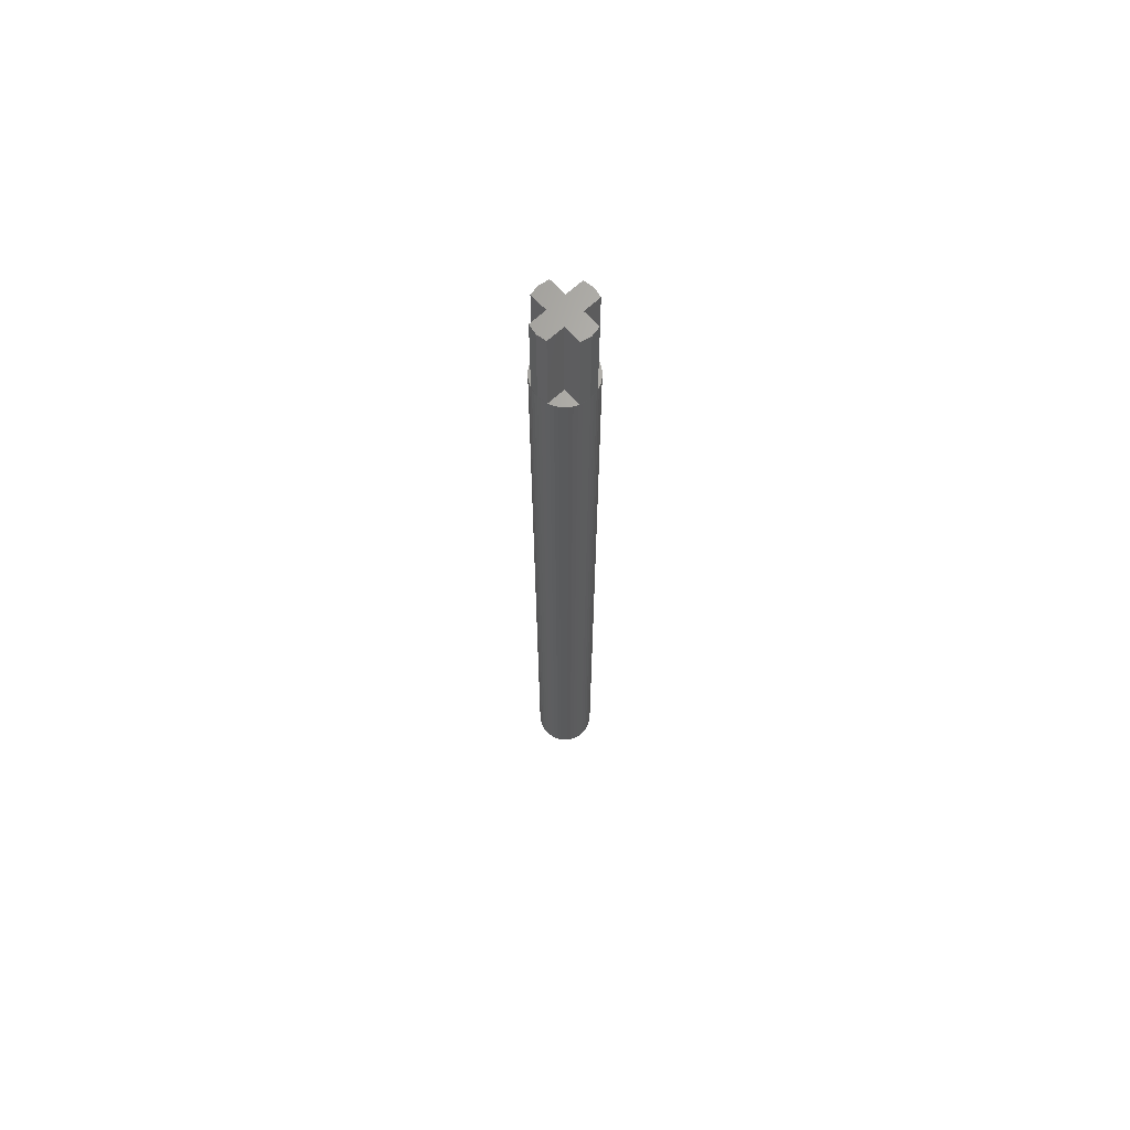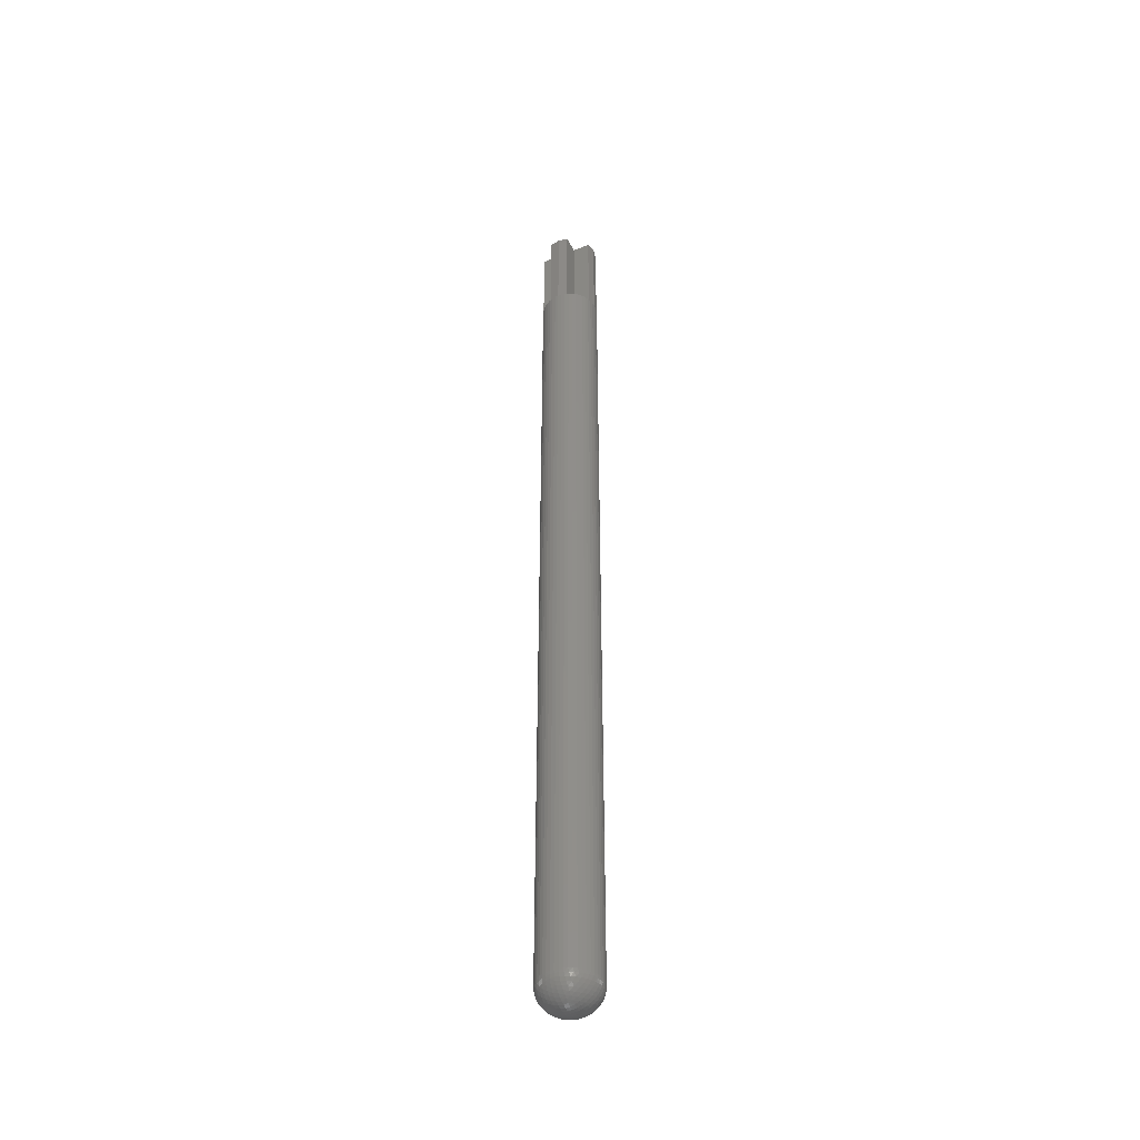
<metadata>
{"format":"stl","ext":"stl","renderer":"f3d","projection":"perspective","resolution":1024,"background":"white","views":[{"elev":67.1,"azim":-42.8,"up":"+Y"},{"elev":-43.4,"azim":25.8,"up":"+Y"}]}
</metadata>
<code>
# stl→obj: 402 verts, 752 faces
v 2.4 0 0
v 0.8 0 0.8
v 2.241 0 0.8
v 0 0 0
v -2.4 0 0
v -0.8 0 0.8
v -2.241 0 0.8
v 0.8 0 -0.8
v 2.241 0 -0.8
v -0.8 0 -0.8
v -2.241 0 -0.8
v 0 0 2.4
v 0.8 0 2.241
v -0.8 0 2.241
v 0 0 -2.4
v 0.8 0 -2.241
v -0.8 0 -2.241
v 0.8 -8 0.8
v 0.8 -8 2.241
v 2.241 -8 0.8
v -0.8 -8 0.8
v -0.8 -8 2.241
v -2.241 -8 0.8
v -0.8 -8 -0.8
v -0.8 -8 -2.241
v -2.241 -8 -0.8
v 0.8 -8 -0.8
v 0.8 -8 -2.241
v 2.241 -8 -0.8
v 2.4 -8 0
v 0 -8 2.4
v -2.4 -8 0
v 0 -8 -2.4
v 2.217 -8 0.9184
v 0.9184 -8 2.217
v -2.217 -8 0.9184
v -0.9184 -8 2.217
v 2.217 -8 -0.9184
v 0.9184 -8 -2.217
v -2.217 -8 -0.9184
v -0.9184 -8 -2.217
v 2.078 -8 1.2
v 1.2 -8 2.079
v 1.904 -8 1.461
v 1.461 -8 1.904
v 1.697 -8 1.697
v -1.2 -8 2.078
v -2.079 -8 1.2
v -1.461 -8 1.904
v -1.904 -8 1.461
v -1.697 -8 1.697
v -2.078 -8 -1.2
v -1.2 -8 -2.079
v -1.904 -8 -1.461
v -1.461 -8 -1.904
v -1.697 -8 -1.697
v 1.2 -8 -2.078
v 2.079 -8 -1.2
v 1.461 -8 -1.904
v 1.904 -8 -1.461
v 1.697 -8 -1.697
v 2.379 -8 0.3132
v 2.4 -77 0
v 2.379 -77 0.3132
v 2.318 -8 0.6211
v 2.318 -77 0.6211
v 2.217 -8 0.9185
v 2.217 -77 0.9185
v 2.078 -77 1.2
v 1.904 -77 1.461
v 1.697 -77 1.697
v 1.461 -77 1.904
v 1.2 -8 2.078
v 1.2 -77 2.078
v 0.9185 -8 2.217
v 0.9185 -77 2.217
v 0.6211 -8 2.318
v 0.6211 -77 2.318
v 0.3132 -8 2.379
v 0.3132 -77 2.379
v 0 -77 2.4
v -0.3132 -8 2.379
v -0.3132 -77 2.379
v -0.6211 -8 2.318
v -0.6211 -77 2.318
v -0.9185 -8 2.217
v -0.9185 -77 2.217
v -1.2 -77 2.078
v -1.461 -77 1.904
v -1.697 -77 1.697
v -1.904 -77 1.461
v -2.078 -8 1.2
v -2.078 -77 1.2
v -2.217 -8 0.9185
v -2.217 -77 0.9185
v -2.318 -8 0.6211
v -2.318 -77 0.6211
v -2.379 -8 0.3132
v -2.379 -77 0.3132
v -2.4 -77 0
v -2.379 -8 -0.3132
v -2.379 -77 -0.3132
v -2.318 -8 -0.6211
v -2.318 -77 -0.6211
v -2.217 -8 -0.9185
v -2.217 -77 -0.9185
v -2.078 -77 -1.2
v -1.904 -77 -1.461
v -1.697 -77 -1.697
v -1.461 -77 -1.904
v -1.2 -8 -2.078
v -1.2 -77 -2.078
v -0.9185 -8 -2.217
v -0.9185 -77 -2.217
v -0.6211 -8 -2.318
v -0.6211 -77 -2.318
v -0.3132 -8 -2.379
v -0.3132 -77 -2.379
v 0 -77 -2.4
v 0.3132 -8 -2.379
v 0.3132 -77 -2.379
v 0.6211 -8 -2.318
v 0.6211 -77 -2.318
v 0.9185 -8 -2.217
v 0.9185 -77 -2.217
v 1.2 -77 -2.078
v 1.461 -77 -1.904
v 1.697 -77 -1.697
v 1.904 -77 -1.461
v 2.078 -8 -1.2
v 2.078 -77 -1.2
v 2.217 -8 -0.9185
v 2.217 -77 -0.9185
v 2.318 -8 -0.6211
v 2.318 -77 -0.6211
v 2.379 -8 -0.3132
v 2.379 -77 -0.3132
v 2.379 -77.26 0
v 2.354 -77.27 0.329
v 2.283 -77.29 0.6557
v 2.165 -77.3 0.973
v 2.001 -77.3 1.274
v 1.795 -77.31 1.55
v 1.55 -77.31 1.795
v 1.274 -77.3 2.001
v 0.973 -77.3 2.165
v 0.6557 -77.29 2.283
v 0.329 -77.27 2.354
v 0 -77.26 2.379
v 2.318 -77.52 0
v 2.283 -77.55 0.3439
v 2.195 -77.57 0.6866
v 2.053 -77.59 1.02
v 1.858 -77.61 1.333
v 1.616 -77.61 1.616
v 1.333 -77.61 1.858
v 1.02 -77.59 2.053
v 0.6866 -77.57 2.195
v 0.3439 -77.55 2.283
v 0 -77.52 2.318
v 2.217 -77.77 0
v 2.165 -77.81 0.3562
v 2.053 -77.85 0.7114
v 1.881 -77.88 1.054
v 1.651 -77.89 1.372
v 1.372 -77.89 1.651
v 1.054 -77.88 1.881
v 0.7114 -77.85 2.053
v 0.3562 -77.81 2.165
v 0 -77.77 2.217
v 2.078 -78 0
v 2.001 -78.06 0.365
v 1.858 -78.11 0.7272
v 1.651 -78.14 1.073
v 1.386 -78.15 1.386
v 1.073 -78.14 1.651
v 0.7272 -78.11 1.858
v 0.365 -78.06 2.001
v 0 -78 2.078
v 1.904 -78.22 0
v 1.795 -78.29 0.3696
v 1.616 -78.35 0.7325
v 1.372 -78.38 1.073
v 1.073 -78.38 1.372
v 0.7325 -78.35 1.616
v 0.3696 -78.29 1.795
v 0 -78.22 1.904
v 1.697 -78.41 0
v 1.55 -78.5 0.3696
v 1.333 -78.55 0.7272
v 1.054 -78.57 1.054
v 0.7272 -78.55 1.333
v 0.3696 -78.5 1.55
v 0 -78.41 1.697
v 1.461 -78.59 0
v 1.274 -78.67 0.365
v 1.02 -78.71 0.7114
v 0.7114 -78.71 1.02
v 0.365 -78.67 1.274
v 0 -78.59 1.461
v 1.2 -78.73 0
v 0.973 -78.8 0.3562
v 0.6866 -78.83 0.6866
v 0.3562 -78.8 0.973
v 0 -78.73 1.2
v 0.9185 -78.85 0
v 0.6557 -78.9 0.3439
v 0.3439 -78.9 0.6557
v 0 -78.85 0.9185
v 0.6211 -78.93 0
v 0.329 -78.96 0.329
v 0 -78.93 0.6211
v 0.3132 -78.98 0
v 0 -78.98 0.3132
v 0 -79 0
v -0.329 -77.27 2.354
v -0.6557 -77.29 2.283
v -0.973 -77.3 2.165
v -1.274 -77.3 2.001
v -1.55 -77.31 1.795
v -1.795 -77.31 1.55
v -2.001 -77.3 1.274
v -2.165 -77.3 0.973
v -2.283 -77.29 0.6557
v -2.354 -77.27 0.329
v -2.379 -77.26 0
v -0.3439 -77.55 2.283
v -0.6866 -77.57 2.195
v -1.02 -77.59 2.053
v -1.333 -77.61 1.858
v -1.616 -77.61 1.616
v -1.858 -77.61 1.333
v -2.053 -77.59 1.02
v -2.195 -77.57 0.6866
v -2.283 -77.55 0.3439
v -2.318 -77.52 0
v -0.3562 -77.81 2.165
v -0.7114 -77.85 2.053
v -1.054 -77.88 1.881
v -1.372 -77.89 1.651
v -1.651 -77.89 1.372
v -1.881 -77.88 1.054
v -2.053 -77.85 0.7114
v -2.165 -77.81 0.3562
v -2.217 -77.77 0
v -0.365 -78.06 2.001
v -0.7272 -78.11 1.858
v -1.073 -78.14 1.651
v -1.386 -78.15 1.386
v -1.651 -78.14 1.073
v -1.858 -78.11 0.7272
v -2.001 -78.06 0.365
v -2.078 -78 0
v -0.3696 -78.29 1.795
v -0.7325 -78.35 1.616
v -1.073 -78.38 1.372
v -1.372 -78.38 1.073
v -1.616 -78.35 0.7325
v -1.795 -78.29 0.3696
v -1.904 -78.22 0
v -0.3696 -78.5 1.55
v -0.7272 -78.55 1.333
v -1.054 -78.57 1.054
v -1.333 -78.55 0.7272
v -1.55 -78.5 0.3696
v -1.697 -78.41 0
v -0.365 -78.67 1.274
v -0.7114 -78.71 1.02
v -1.02 -78.71 0.7114
v -1.274 -78.67 0.365
v -1.461 -78.59 0
v -0.3562 -78.8 0.973
v -0.6866 -78.83 0.6866
v -0.973 -78.8 0.3562
v -1.2 -78.73 0
v -0.3439 -78.9 0.6557
v -0.6557 -78.9 0.3439
v -0.9185 -78.85 0
v -0.329 -78.96 0.329
v -0.6211 -78.93 0
v -0.3132 -78.98 0
v -2.354 -77.27 -0.329
v -2.283 -77.29 -0.6557
v -2.165 -77.3 -0.973
v -2.001 -77.3 -1.274
v -1.795 -77.31 -1.55
v -1.55 -77.31 -1.795
v -1.274 -77.3 -2.001
v -0.973 -77.3 -2.165
v -0.6557 -77.29 -2.283
v -0.329 -77.27 -2.354
v 0 -77.26 -2.379
v -2.283 -77.55 -0.3439
v -2.195 -77.57 -0.6866
v -2.053 -77.59 -1.02
v -1.858 -77.61 -1.333
v -1.616 -77.61 -1.616
v -1.333 -77.61 -1.858
v -1.02 -77.59 -2.053
v -0.6866 -77.57 -2.195
v -0.3439 -77.55 -2.283
v 0 -77.52 -2.318
v -2.165 -77.81 -0.3562
v -2.053 -77.85 -0.7114
v -1.881 -77.88 -1.054
v -1.651 -77.89 -1.372
v -1.372 -77.89 -1.651
v -1.054 -77.88 -1.881
v -0.7114 -77.85 -2.053
v -0.3562 -77.81 -2.165
v 0 -77.77 -2.217
v -2.001 -78.06 -0.365
v -1.858 -78.11 -0.7272
v -1.651 -78.14 -1.073
v -1.386 -78.15 -1.386
v -1.073 -78.14 -1.651
v -0.7272 -78.11 -1.858
v -0.365 -78.06 -2.001
v 0 -78 -2.078
v -1.795 -78.29 -0.3696
v -1.616 -78.35 -0.7325
v -1.372 -78.38 -1.073
v -1.073 -78.38 -1.372
v -0.7325 -78.35 -1.616
v -0.3696 -78.29 -1.795
v 0 -78.22 -1.904
v -1.55 -78.5 -0.3696
v -1.333 -78.55 -0.7272
v -1.054 -78.57 -1.054
v -0.7272 -78.55 -1.333
v -0.3696 -78.5 -1.55
v 0 -78.41 -1.697
v -1.274 -78.67 -0.365
v -1.02 -78.71 -0.7114
v -0.7114 -78.71 -1.02
v -0.365 -78.67 -1.274
v 0 -78.59 -1.461
v -0.973 -78.8 -0.3562
v -0.6866 -78.83 -0.6866
v -0.3562 -78.8 -0.973
v 0 -78.73 -1.2
v -0.6557 -78.9 -0.3439
v -0.3439 -78.9 -0.6557
v 0 -78.85 -0.9185
v -0.329 -78.96 -0.329
v 0 -78.93 -0.6211
v 0 -78.98 -0.3132
v 0.329 -77.27 -2.354
v 0.6557 -77.29 -2.283
v 0.973 -77.3 -2.165
v 1.274 -77.3 -2.001
v 1.55 -77.31 -1.795
v 1.795 -77.31 -1.55
v 2.001 -77.3 -1.274
v 2.165 -77.3 -0.973
v 2.283 -77.29 -0.6557
v 2.354 -77.27 -0.329
v 0.3439 -77.55 -2.283
v 0.6866 -77.57 -2.195
v 1.02 -77.59 -2.053
v 1.333 -77.61 -1.858
v 1.616 -77.61 -1.616
v 1.858 -77.61 -1.333
v 2.053 -77.59 -1.02
v 2.195 -77.57 -0.6866
v 2.283 -77.55 -0.3439
v 0.3562 -77.81 -2.165
v 0.7114 -77.85 -2.053
v 1.054 -77.88 -1.881
v 1.372 -77.89 -1.651
v 1.651 -77.89 -1.372
v 1.881 -77.88 -1.054
v 2.053 -77.85 -0.7114
v 2.165 -77.81 -0.3562
v 0.365 -78.06 -2.001
v 0.7272 -78.11 -1.858
v 1.073 -78.14 -1.651
v 1.386 -78.15 -1.386
v 1.651 -78.14 -1.073
v 1.858 -78.11 -0.7272
v 2.001 -78.06 -0.365
v 0.3696 -78.29 -1.795
v 0.7325 -78.35 -1.616
v 1.073 -78.38 -1.372
v 1.372 -78.38 -1.073
v 1.616 -78.35 -0.7325
v 1.795 -78.29 -0.3696
v 0.3696 -78.5 -1.55
v 0.7272 -78.55 -1.333
v 1.054 -78.57 -1.054
v 1.333 -78.55 -0.7272
v 1.55 -78.5 -0.3696
v 0.365 -78.67 -1.274
v 0.7114 -78.71 -1.02
v 1.02 -78.71 -0.7114
v 1.274 -78.67 -0.365
v 0.3562 -78.8 -0.973
v 0.6866 -78.83 -0.6866
v 0.973 -78.8 -0.3562
v 0.3439 -78.9 -0.6557
v 0.6557 -78.9 -0.3439
v 0.329 -78.96 -0.329
f 1 2 3
f 2 1 4
f 5 6 4
f 6 5 7
f 1 8 4
f 8 1 9
f 5 10 11
f 10 5 4
f 12 2 4
f 2 12 13
f 12 6 14
f 6 12 4
f 15 8 16
f 8 15 4
f 15 10 4
f 10 15 17
f 18 2 13
f 13 19 18
f 3 2 18
f 18 20 3
f 21 14 6
f 14 21 22
f 7 21 6
f 21 7 23
f 24 10 17
f 17 25 24
f 11 10 24
f 24 26 11
f 27 16 8
f 16 27 28
f 9 27 8
f 27 9 29
f 3 20 30
f 30 1 3
f 13 12 31
f 31 19 13
f 14 22 31
f 31 12 14
f 7 5 32
f 32 23 7
f 11 26 32
f 32 5 11
f 16 28 33
f 33 15 16
f 17 15 33
f 33 25 17
f 9 1 30
f 30 29 9
f 34 20 18
f 19 35 18
f 21 23 36
f 21 37 22
f 27 29 38
f 27 39 28
f 40 26 24
f 25 41 24
f 35 34 18
f 35 42 34
f 42 35 43
f 43 44 42
f 44 43 45
f 45 46 44
f 36 37 21
f 36 47 37
f 47 36 48
f 48 49 47
f 49 48 50
f 50 51 49
f 41 40 24
f 41 52 40
f 52 41 53
f 53 54 52
f 54 53 55
f 55 56 54
f 38 39 27
f 38 57 39
f 57 38 58
f 58 59 57
f 59 58 60
f 60 61 59
f 62 63 30
f 63 62 64
f 65 64 62
f 64 65 66
f 67 66 65
f 66 67 68
f 42 68 67
f 68 42 69
f 44 69 42
f 69 44 70
f 46 70 44
f 70 46 71
f 45 71 46
f 71 45 72
f 73 72 45
f 72 73 74
f 75 74 73
f 74 75 76
f 77 76 75
f 76 77 78
f 79 78 77
f 78 79 80
f 31 80 79
f 80 31 81
f 82 81 31
f 81 82 83
f 84 83 82
f 83 84 85
f 86 85 84
f 85 86 87
f 47 87 86
f 87 47 88
f 49 88 47
f 88 49 89
f 51 89 49
f 89 51 90
f 50 90 51
f 90 50 91
f 92 91 50
f 91 92 93
f 94 93 92
f 93 94 95
f 96 95 94
f 95 96 97
f 98 97 96
f 97 98 99
f 32 99 98
f 99 32 100
f 101 100 32
f 100 101 102
f 103 102 101
f 102 103 104
f 105 104 103
f 104 105 106
f 52 106 105
f 106 52 107
f 54 107 52
f 107 54 108
f 56 108 54
f 108 56 109
f 55 109 56
f 109 55 110
f 111 110 55
f 110 111 112
f 113 112 111
f 112 113 114
f 115 114 113
f 114 115 116
f 117 116 115
f 116 117 118
f 33 118 117
f 118 33 119
f 120 119 33
f 119 120 121
f 122 121 120
f 121 122 123
f 124 123 122
f 123 124 125
f 57 125 124
f 125 57 126
f 59 126 57
f 126 59 127
f 61 127 59
f 127 61 128
f 60 128 61
f 128 60 129
f 130 129 60
f 129 130 131
f 132 131 130
f 131 132 133
f 134 133 132
f 133 134 135
f 136 135 134
f 135 136 137
f 30 137 136
f 137 30 63
f 138 63 64
f 138 64 139
f 139 64 66
f 139 66 140
f 140 66 68
f 140 68 141
f 141 68 69
f 141 69 142
f 142 69 70
f 142 70 143
f 143 70 71
f 143 71 144
f 144 71 72
f 144 72 145
f 145 72 74
f 145 74 146
f 146 74 76
f 146 76 147
f 147 76 78
f 147 78 148
f 148 78 80
f 148 80 149
f 149 80 81
f 150 138 139
f 150 139 151
f 151 139 140
f 151 140 152
f 152 140 141
f 152 141 153
f 153 141 142
f 153 142 154
f 154 142 143
f 154 143 155
f 155 143 144
f 155 144 156
f 156 144 145
f 156 145 157
f 157 145 146
f 157 146 158
f 158 146 147
f 158 147 159
f 159 147 148
f 159 148 160
f 160 148 149
f 161 150 151
f 161 151 162
f 162 151 152
f 162 152 163
f 163 152 153
f 163 153 164
f 164 153 154
f 164 154 165
f 165 154 155
f 165 155 166
f 166 155 156
f 166 156 167
f 167 156 157
f 167 157 168
f 168 157 158
f 168 158 169
f 169 158 159
f 169 159 170
f 170 159 160
f 171 161 162
f 171 162 172
f 172 162 163
f 172 163 173
f 173 163 164
f 173 164 174
f 174 164 165
f 174 165 175
f 175 165 166
f 175 166 176
f 176 166 167
f 176 167 177
f 177 167 168
f 177 168 178
f 178 168 169
f 178 169 179
f 179 169 170
f 180 171 172
f 180 172 181
f 181 172 173
f 181 173 182
f 182 173 174
f 182 174 183
f 183 174 175
f 183 175 184
f 184 175 176
f 184 176 185
f 185 176 177
f 185 177 186
f 186 177 178
f 186 178 187
f 187 178 179
f 188 180 181
f 188 181 189
f 189 181 182
f 189 182 190
f 190 182 183
f 190 183 191
f 191 183 184
f 191 184 192
f 192 184 185
f 192 185 193
f 193 185 186
f 193 186 194
f 194 186 187
f 195 188 189
f 195 189 196
f 196 189 190
f 196 190 197
f 197 190 191
f 197 191 198
f 198 191 192
f 198 192 199
f 199 192 193
f 199 193 200
f 200 193 194
f 201 195 196
f 201 196 202
f 202 196 197
f 202 197 203
f 203 197 198
f 203 198 204
f 204 198 199
f 204 199 205
f 205 199 200
f 206 201 202
f 206 202 207
f 207 202 203
f 207 203 208
f 208 203 204
f 208 204 209
f 209 204 205
f 210 206 207
f 210 207 211
f 211 207 208
f 211 208 212
f 212 208 209
f 213 210 211
f 213 211 214
f 214 211 212
f 215 213 214
f 149 81 83
f 149 83 216
f 216 83 85
f 216 85 217
f 217 85 87
f 217 87 218
f 218 87 88
f 218 88 219
f 219 88 89
f 219 89 220
f 220 89 90
f 220 90 221
f 221 90 91
f 221 91 222
f 222 91 93
f 222 93 223
f 223 93 95
f 223 95 224
f 224 95 97
f 224 97 225
f 225 97 99
f 225 99 226
f 226 99 100
f 160 149 216
f 160 216 227
f 227 216 217
f 227 217 228
f 228 217 218
f 228 218 229
f 229 218 219
f 229 219 230
f 230 219 220
f 230 220 231
f 231 220 221
f 231 221 232
f 232 221 222
f 232 222 233
f 233 222 223
f 233 223 234
f 234 223 224
f 234 224 235
f 235 224 225
f 235 225 236
f 236 225 226
f 170 160 227
f 170 227 237
f 237 227 228
f 237 228 238
f 238 228 229
f 238 229 239
f 239 229 230
f 239 230 240
f 240 230 231
f 240 231 241
f 241 231 232
f 241 232 242
f 242 232 233
f 242 233 243
f 243 233 234
f 243 234 244
f 244 234 235
f 244 235 245
f 245 235 236
f 179 170 237
f 179 237 246
f 246 237 238
f 246 238 247
f 247 238 239
f 247 239 248
f 248 239 240
f 248 240 249
f 249 240 241
f 249 241 250
f 250 241 242
f 250 242 251
f 251 242 243
f 251 243 252
f 252 243 244
f 252 244 253
f 253 244 245
f 187 179 246
f 187 246 254
f 254 246 247
f 254 247 255
f 255 247 248
f 255 248 256
f 256 248 249
f 256 249 257
f 257 249 250
f 257 250 258
f 258 250 251
f 258 251 259
f 259 251 252
f 259 252 260
f 260 252 253
f 194 187 254
f 194 254 261
f 261 254 255
f 261 255 262
f 262 255 256
f 262 256 263
f 263 256 257
f 263 257 264
f 264 257 258
f 264 258 265
f 265 258 259
f 265 259 266
f 266 259 260
f 200 194 261
f 200 261 267
f 267 261 262
f 267 262 268
f 268 262 263
f 268 263 269
f 269 263 264
f 269 264 270
f 270 264 265
f 270 265 271
f 271 265 266
f 205 200 267
f 205 267 272
f 272 267 268
f 272 268 273
f 273 268 269
f 273 269 274
f 274 269 270
f 274 270 275
f 275 270 271
f 209 205 272
f 209 272 276
f 276 272 273
f 276 273 277
f 277 273 274
f 277 274 278
f 278 274 275
f 212 209 276
f 212 276 279
f 279 276 277
f 279 277 280
f 280 277 278
f 214 212 279
f 214 279 281
f 281 279 280
f 215 214 281
f 226 100 102
f 226 102 282
f 282 102 104
f 282 104 283
f 283 104 106
f 283 106 284
f 284 106 107
f 284 107 285
f 285 107 108
f 285 108 286
f 286 108 109
f 286 109 287
f 287 109 110
f 287 110 288
f 288 110 112
f 288 112 289
f 289 112 114
f 289 114 290
f 290 114 116
f 290 116 291
f 291 116 118
f 291 118 292
f 292 118 119
f 236 226 282
f 236 282 293
f 293 282 283
f 293 283 294
f 294 283 284
f 294 284 295
f 295 284 285
f 295 285 296
f 296 285 286
f 296 286 297
f 297 286 287
f 297 287 298
f 298 287 288
f 298 288 299
f 299 288 289
f 299 289 300
f 300 289 290
f 300 290 301
f 301 290 291
f 301 291 302
f 302 291 292
f 245 236 293
f 245 293 303
f 303 293 294
f 303 294 304
f 304 294 295
f 304 295 305
f 305 295 296
f 305 296 306
f 306 296 297
f 306 297 307
f 307 297 298
f 307 298 308
f 308 298 299
f 308 299 309
f 309 299 300
f 309 300 310
f 310 300 301
f 310 301 311
f 311 301 302
f 253 245 303
f 253 303 312
f 312 303 304
f 312 304 313
f 313 304 305
f 313 305 314
f 314 305 306
f 314 306 315
f 315 306 307
f 315 307 316
f 316 307 308
f 316 308 317
f 317 308 309
f 317 309 318
f 318 309 310
f 318 310 319
f 319 310 311
f 260 253 312
f 260 312 320
f 320 312 313
f 320 313 321
f 321 313 314
f 321 314 322
f 322 314 315
f 322 315 323
f 323 315 316
f 323 316 324
f 324 316 317
f 324 317 325
f 325 317 318
f 325 318 326
f 326 318 319
f 266 260 320
f 266 320 327
f 327 320 321
f 327 321 328
f 328 321 322
f 328 322 329
f 329 322 323
f 329 323 330
f 330 323 324
f 330 324 331
f 331 324 325
f 331 325 332
f 332 325 326
f 271 266 327
f 271 327 333
f 333 327 328
f 333 328 334
f 334 328 329
f 334 329 335
f 335 329 330
f 335 330 336
f 336 330 331
f 336 331 337
f 337 331 332
f 275 271 333
f 275 333 338
f 338 333 334
f 338 334 339
f 339 334 335
f 339 335 340
f 340 335 336
f 340 336 341
f 341 336 337
f 278 275 338
f 278 338 342
f 342 338 339
f 342 339 343
f 343 339 340
f 343 340 344
f 344 340 341
f 280 278 342
f 280 342 345
f 345 342 343
f 345 343 346
f 346 343 344
f 281 280 345
f 281 345 347
f 347 345 346
f 215 281 347
f 292 119 121
f 292 121 348
f 348 121 123
f 348 123 349
f 349 123 125
f 349 125 350
f 350 125 126
f 350 126 351
f 351 126 127
f 351 127 352
f 352 127 128
f 352 128 353
f 353 128 129
f 353 129 354
f 354 129 131
f 354 131 355
f 355 131 133
f 355 133 356
f 356 133 135
f 356 135 357
f 357 135 137
f 357 137 138
f 138 137 63
f 302 292 348
f 302 348 358
f 358 348 349
f 358 349 359
f 359 349 350
f 359 350 360
f 360 350 351
f 360 351 361
f 361 351 352
f 361 352 362
f 362 352 353
f 362 353 363
f 363 353 354
f 363 354 364
f 364 354 355
f 364 355 365
f 365 355 356
f 365 356 366
f 366 356 357
f 366 357 150
f 150 357 138
f 311 302 358
f 311 358 367
f 367 358 359
f 367 359 368
f 368 359 360
f 368 360 369
f 369 360 361
f 369 361 370
f 370 361 362
f 370 362 371
f 371 362 363
f 371 363 372
f 372 363 364
f 372 364 373
f 373 364 365
f 373 365 374
f 374 365 366
f 374 366 161
f 161 366 150
f 319 311 367
f 319 367 375
f 375 367 368
f 375 368 376
f 376 368 369
f 376 369 377
f 377 369 370
f 377 370 378
f 378 370 371
f 378 371 379
f 379 371 372
f 379 372 380
f 380 372 373
f 380 373 381
f 381 373 374
f 381 374 171
f 171 374 161
f 326 319 375
f 326 375 382
f 382 375 376
f 382 376 383
f 383 376 377
f 383 377 384
f 384 377 378
f 384 378 385
f 385 378 379
f 385 379 386
f 386 379 380
f 386 380 387
f 387 380 381
f 387 381 180
f 180 381 171
f 332 326 382
f 332 382 388
f 388 382 383
f 388 383 389
f 389 383 384
f 389 384 390
f 390 384 385
f 390 385 391
f 391 385 386
f 391 386 392
f 392 386 387
f 392 387 188
f 188 387 180
f 337 332 388
f 337 388 393
f 393 388 389
f 393 389 394
f 394 389 390
f 394 390 395
f 395 390 391
f 395 391 396
f 396 391 392
f 396 392 195
f 195 392 188
f 341 337 393
f 341 393 397
f 397 393 394
f 397 394 398
f 398 394 395
f 398 395 399
f 399 395 396
f 399 396 201
f 201 396 195
f 344 341 397
f 344 397 400
f 400 397 398
f 400 398 401
f 401 398 399
f 401 399 206
f 206 399 201
f 346 344 400
f 346 400 402
f 402 400 401
f 402 401 210
f 210 401 206
f 347 346 402
f 347 402 213
f 213 402 210
f 215 347 213

</code>
